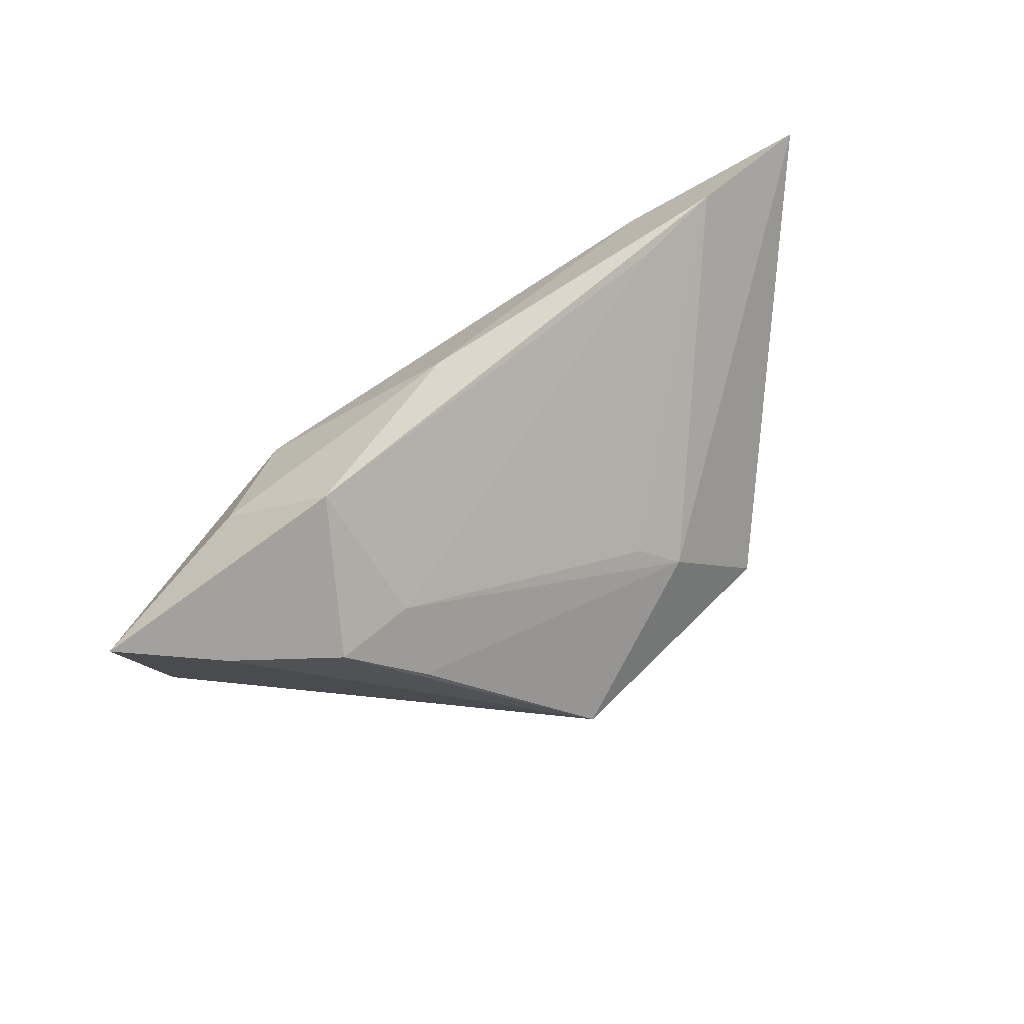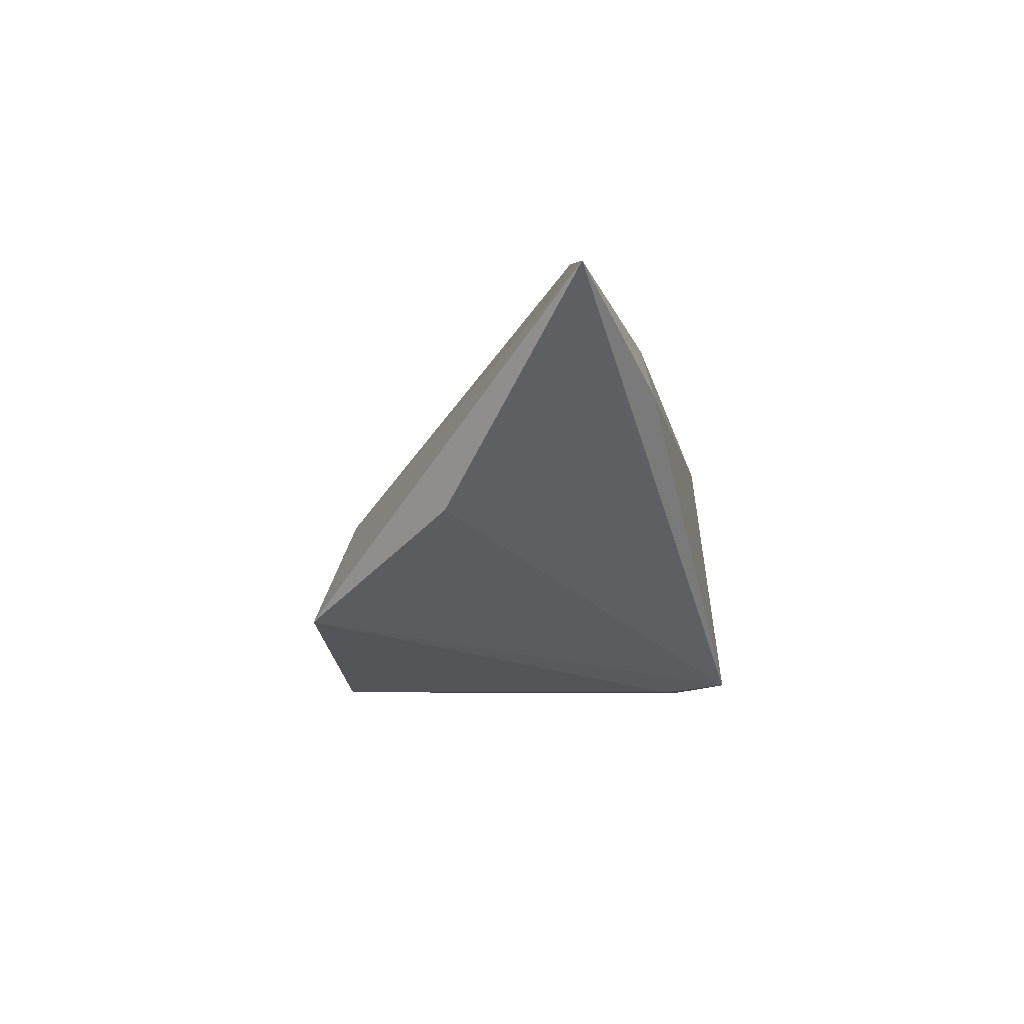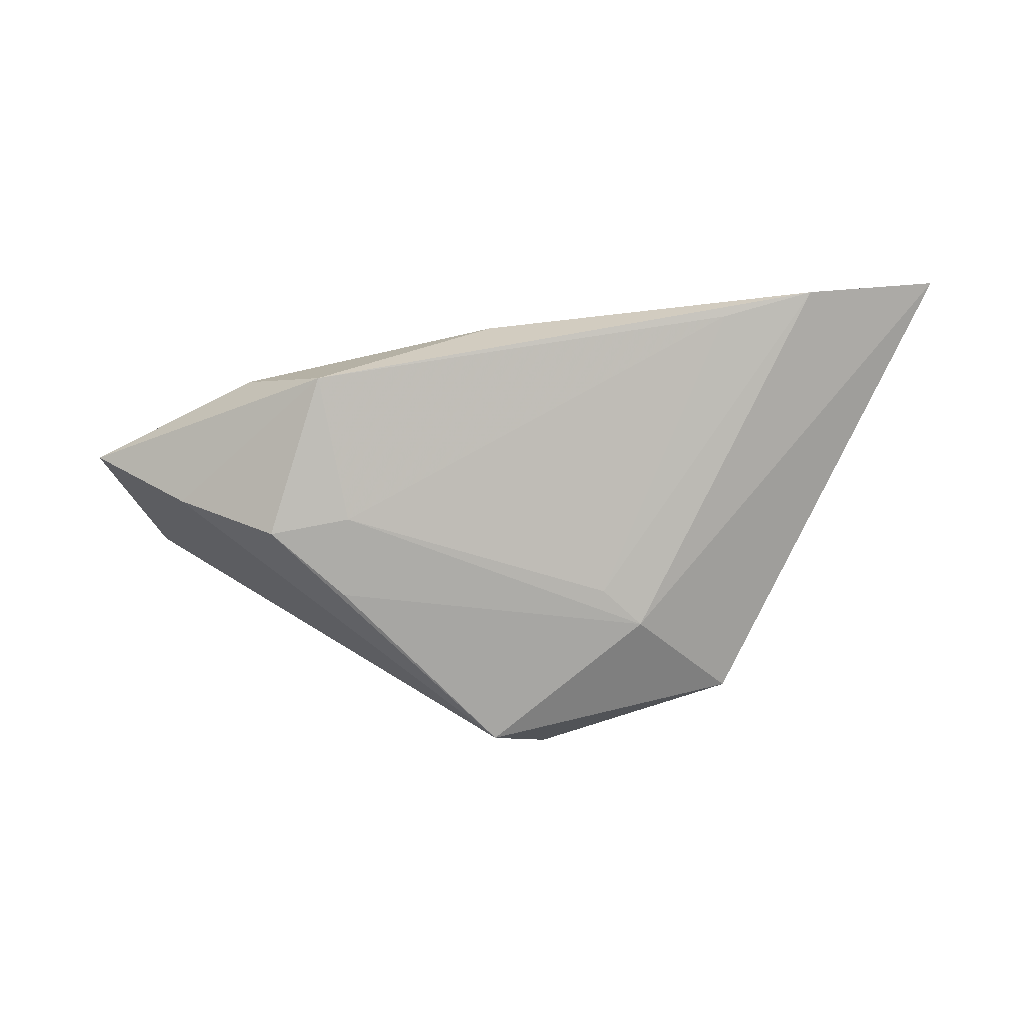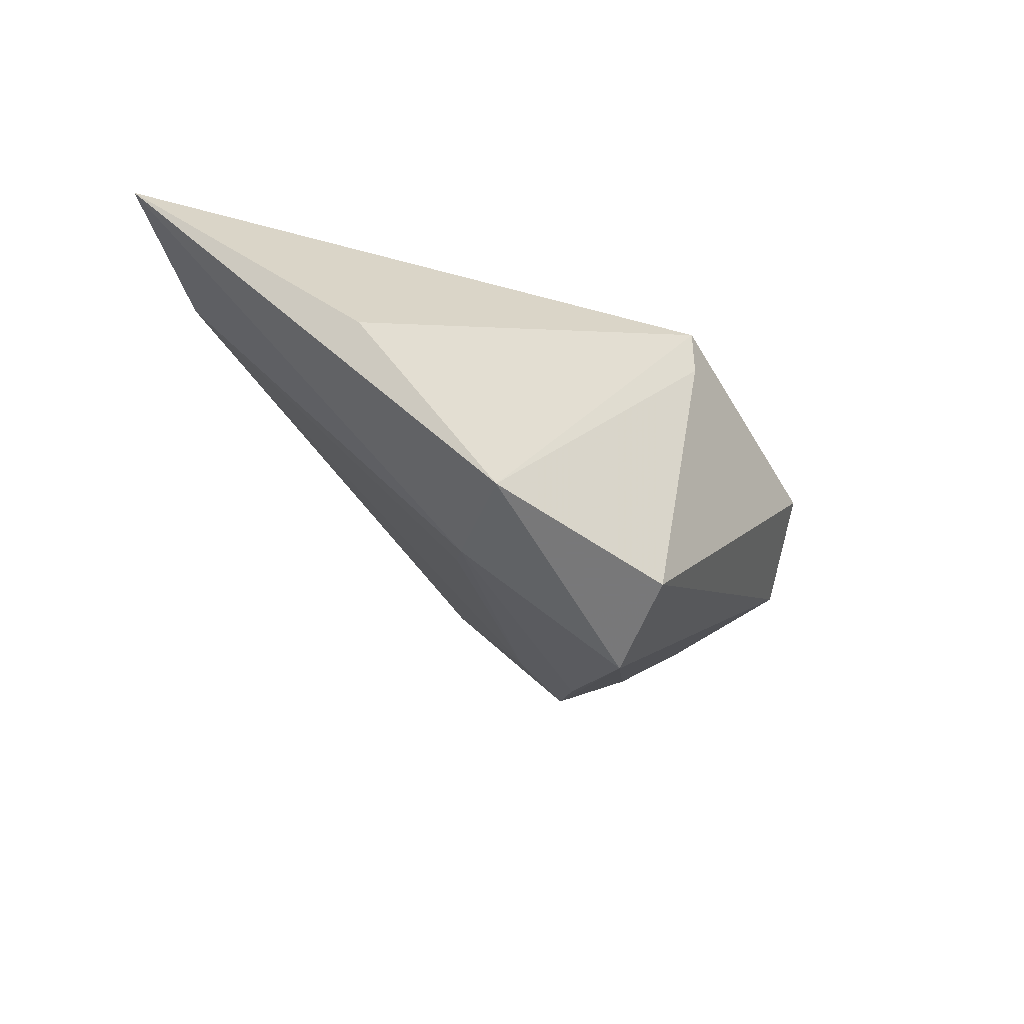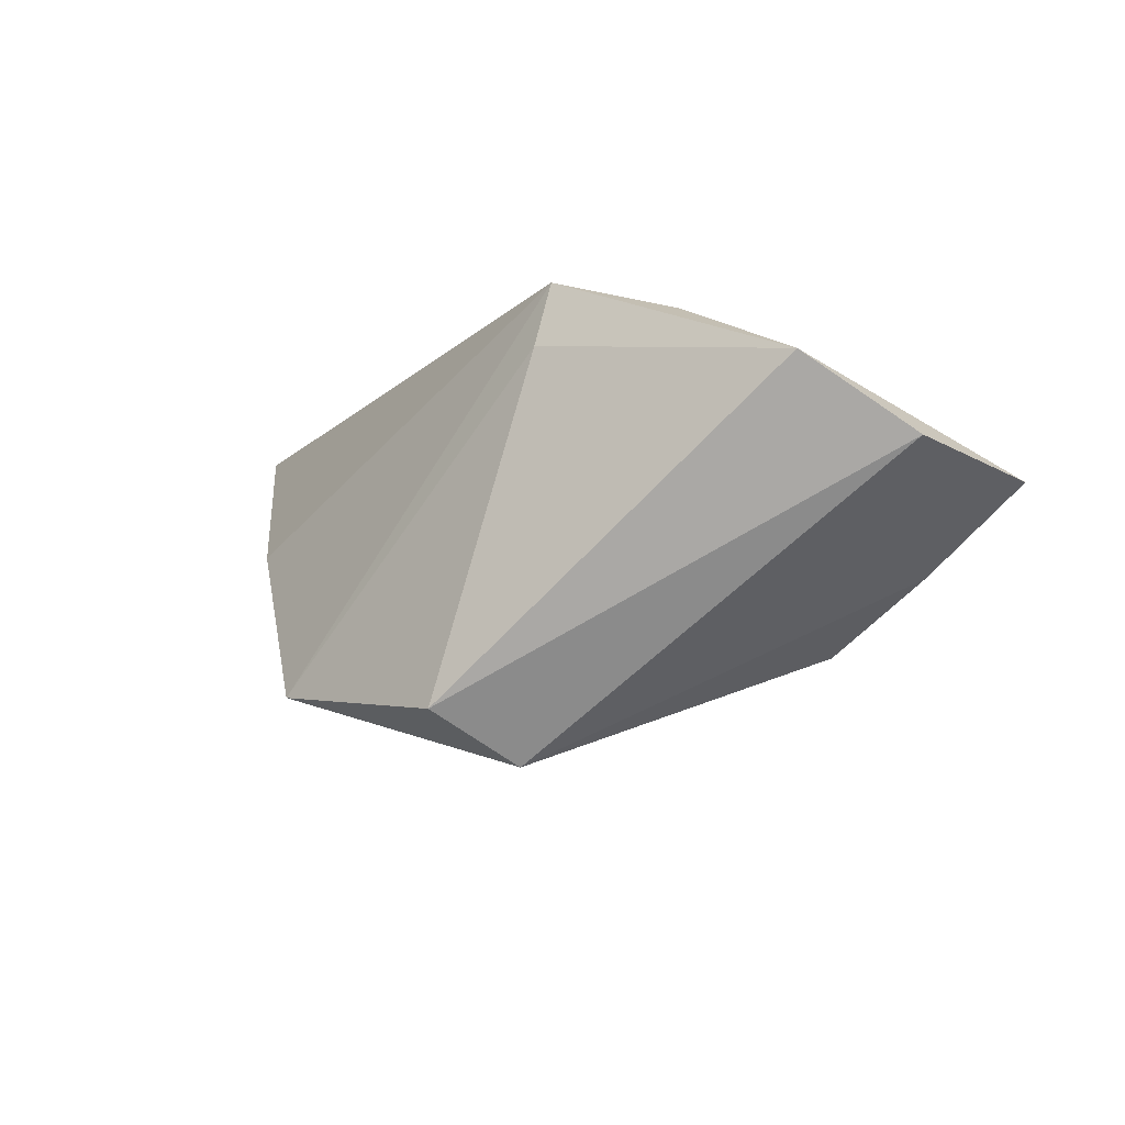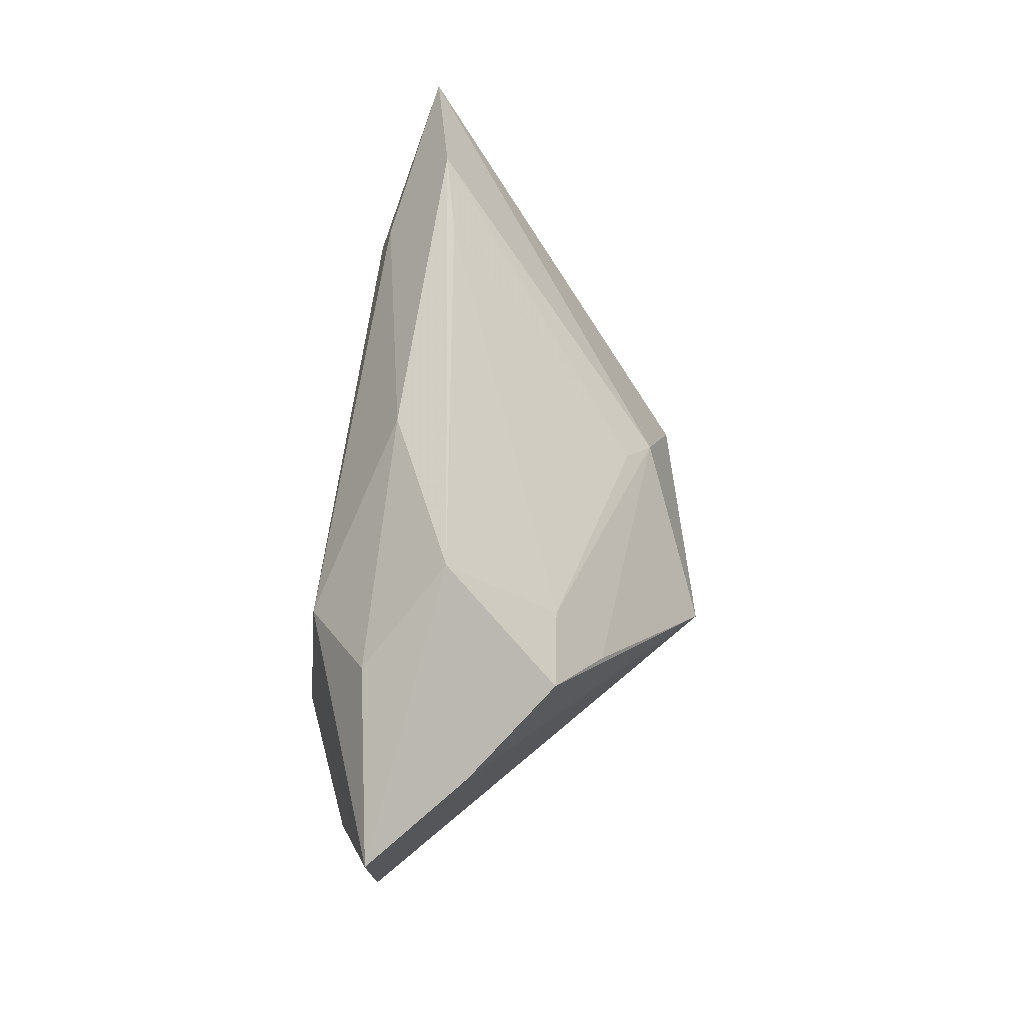
<metadata>
{"format":"obj","ext":"obj","renderer":"f3d","projection":"perspective","resolution":1024,"background":"white","views":[{"elev":63.9,"azim":-28.2,"up":"+Z"},{"elev":-5.6,"azim":106.1,"up":"+Z"},{"elev":51.7,"azim":0.9,"up":"+Z"},{"elev":-32.2,"azim":121.8,"up":"+Y"},{"elev":-12.5,"azim":-154.1,"up":"+Y"},{"elev":56.4,"azim":-76.9,"up":"+Z"}]}
</metadata>
<code>
v 0.02185 -0.02222 -0.00123
v 0.03805 0.02175 0.01843
v -0.03441 0.006053 0.01747
v -0.02235 0.01955 -0.01818
v -0.01892 -0.01636 0.01447
v 0.001442 -0.03386 -0.01337
v -0.04312 -0.01006 0.01011
v -1.717e-05 0.01013 0.02486
v 0.008449 -0.02763 -0.02388
v 0.04523 0.01445 0.02845
v -0.007321 0.02371 -0.02285
v -0.03889 0.01052 -0.02388
v 0.06355 0.02056 0.02444
v -0.05024 0.001533 -0.01372
v -0.005549 0.01558 -0.02388
v -0.05678 9.467e-05 0.00732
v -0.02936 -0.01852 0.01377
v -0.02304 -0.002621 0.02805
v 0.03958 0.02371 0.01251
v 0.03456 -0.02328 -0.01475
v -0.0196 -0.02304 0.006052
v -0.02351 0.01643 0.009893
v 0.01653 -0.01958 0.00292
v 0.04703 -0.001048 -0.001691
v 0.03291 0.01036 0.02758
f 24 11 13
f 7 18 16
f 17 18 7
f 13 11 19
f 11 22 19
f 16 12 14
f 14 12 9
f 14 7 16
f 9 12 15
f 15 12 11
f 4 22 11
f 11 12 4
f 16 22 4
f 4 12 16
f 3 22 16
f 16 18 3
f 13 19 2
f 2 19 22
f 17 7 6
f 6 14 9
f 7 14 6
f 9 15 20
f 20 6 9
f 1 6 20
f 20 24 13
f 13 1 20
f 11 24 20
f 20 15 11
f 10 1 13
f 13 2 10
f 5 18 17
f 17 6 21
f 21 6 1
f 21 5 17
f 1 5 21
f 8 3 18
f 18 10 8
f 22 3 8
f 8 2 22
f 8 10 2
f 1 10 23
f 23 5 1
f 25 23 10
f 5 23 25
f 25 10 18
f 18 5 25

</code>
